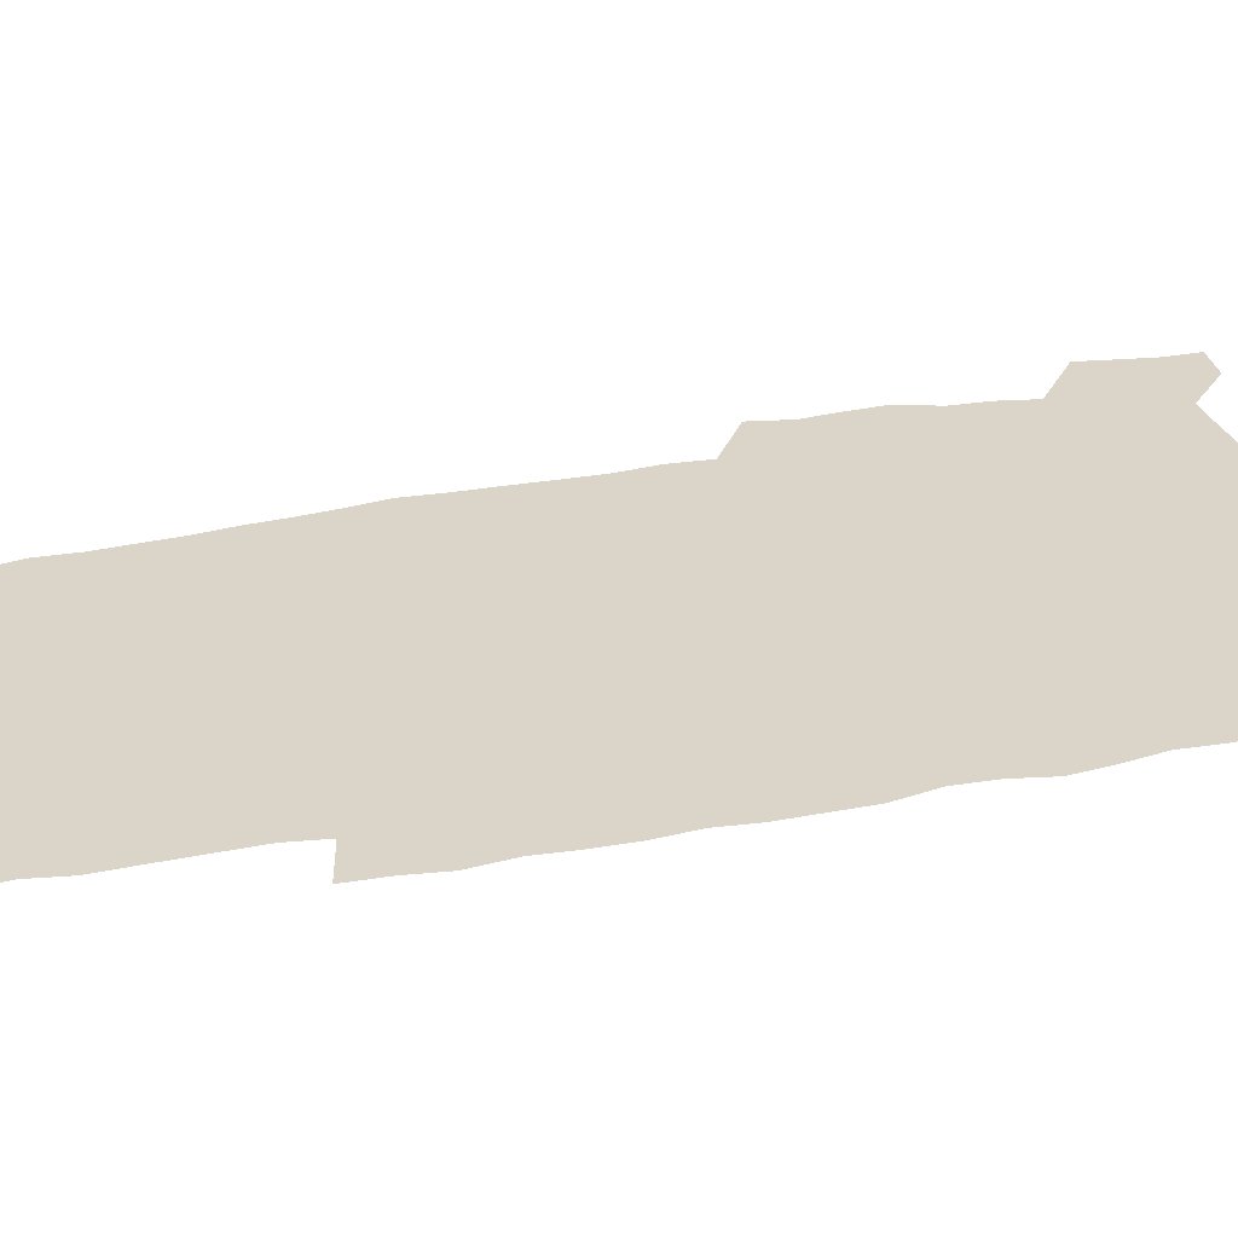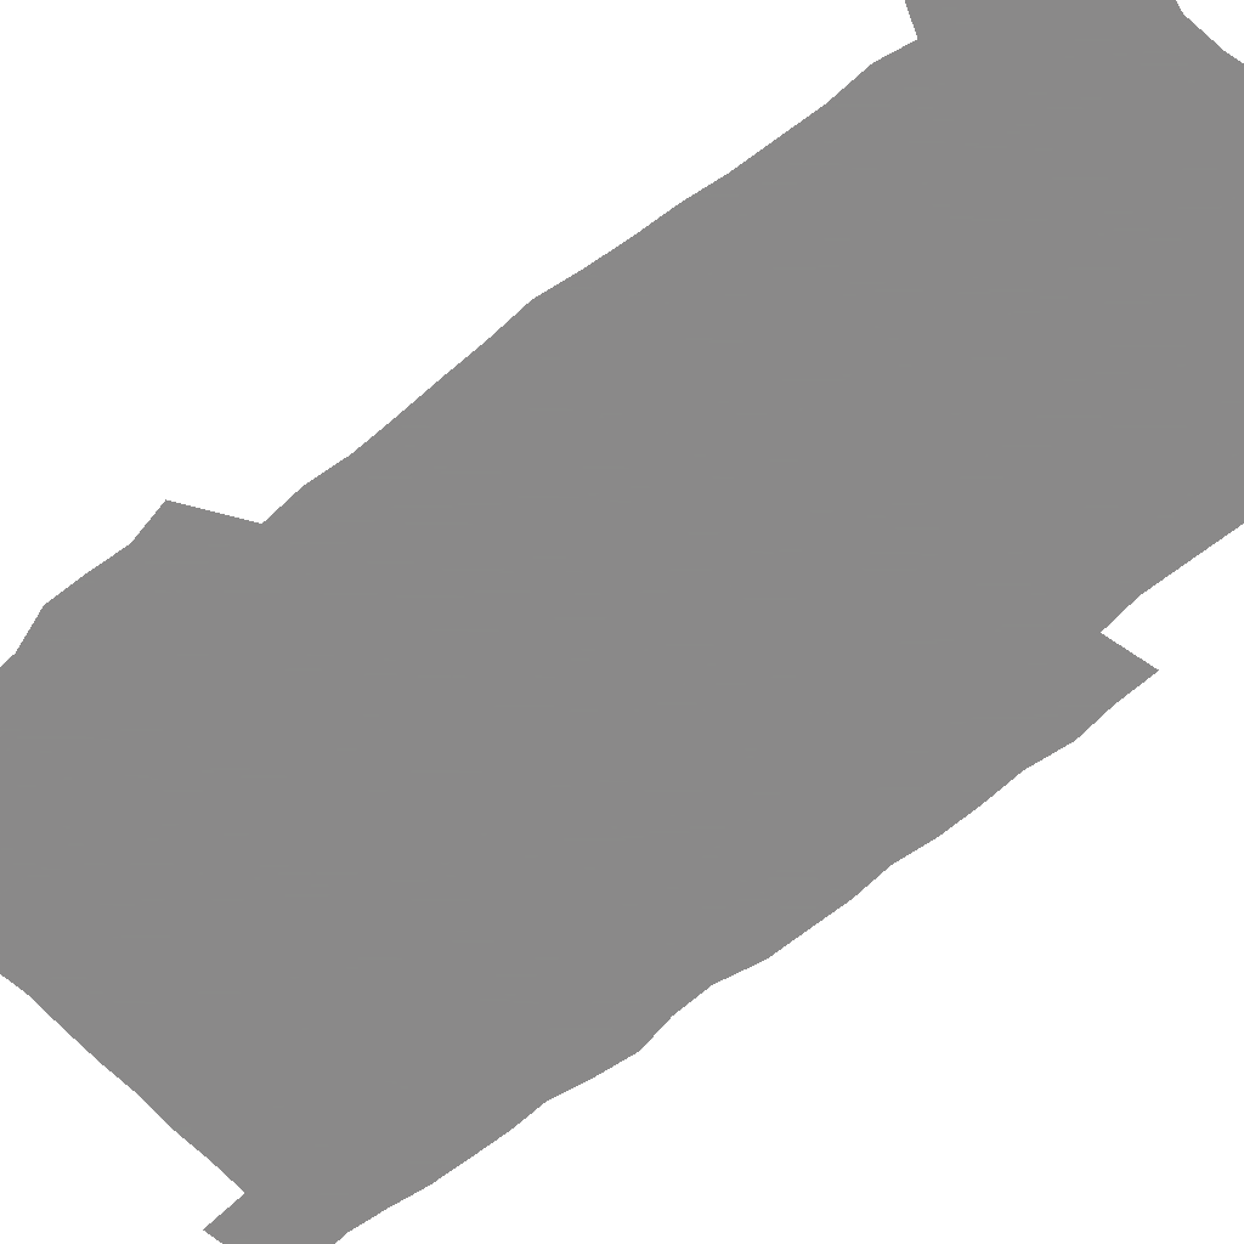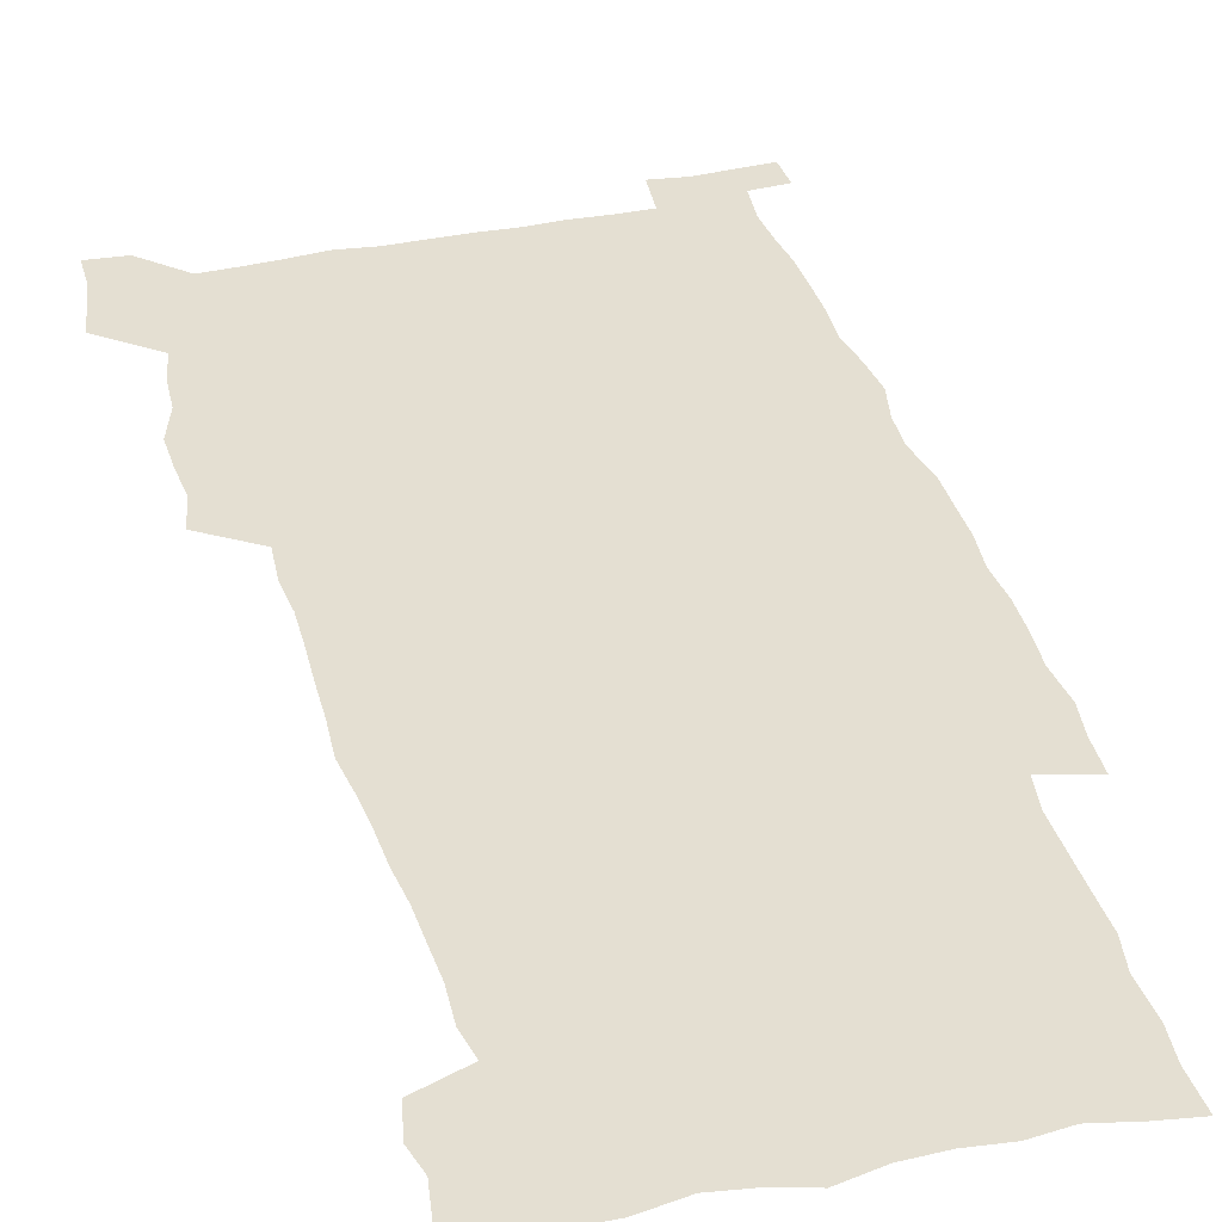
<metadata>
{"format":"obj","ext":"obj","renderer":"f3d","projection":"perspective","resolution":1024,"background":"white","views":[{"elev":29.4,"azim":74.1,"up":"+Z"},{"elev":-63.3,"azim":-49.6,"up":"+Z"},{"elev":36.9,"azim":-15.2,"up":"+Z"}]}
</metadata>
<code>
v 443 558.3 0
v 445.5 572.4 0
v 447.7 586.4 0
v 447.7 600.8 0
v 459.6 157.7 0
v 462.9 172.5 0
v 464.9 186.3 0
v 461.9 197.6 0
v 464.6 212 0
v 455 448.3 0
v 458.2 464.3 0
v 456.9 479.5 0
v 456.4 494.7 0
v 461.6 510.5 0
v 462.4 525.5 0
v 465.3 540.3 0
v 463.9 555.7 0
v 464.6 570.2 0
v 464.6 584.6 0
v 463.5 599.7 0
v 475.3 160.5 0
v 479.6 176.2 0
v 483.2 191.3 0
v 480.5 202.7 0
v 484.7 219.3 0
v 482.2 231.7 0
v 482.9 247.3 0
v 482.1 262 0
v 481.2 277.3 0
v 479.4 292 0
v 478.4 307.4 0
v 476.9 322.6 0
v 474.8 337.6 0
v 475.8 354 0
v 476.1 370.2 0
v 476.6 386.3 0
v 476.9 402.3 0
v 475.4 417.8 0
v 476.5 433.7 0
v 475.1 449.1 0
v 477.3 464.7 0
v 475.2 479.9 0
v 478.7 495.2 0
v 479.9 510 0
v 479.2 524.7 0
v 482.5 539.3 0
v 481.1 554.4 0
v 480.5 569.2 0
v 480.8 583.4 0
v 490.9 162.7 0
v 494.6 178.5 0
v 495.3 192 0
v 497.1 207 0
v 499.9 223.5 0
v 497.7 236.3 0
v 500.2 253.1 0
v 499.4 267.6 0
v 499.6 283.1 0
v 499 297.9 0
v 497.2 312.3 0
v 496 327.3 0
v 495.6 342.7 0
v 494.7 357.9 0
v 495.8 374.1 0
v 496 389.4 0
v 495.2 404.4 0
v 495.3 419.7 0
v 494.9 434.9 0
v 494.1 450.1 0
v 495.4 465.4 0
v 496.3 480.3 0
v 496 495.1 0
v 497.6 509.7 0
v 497.6 524.3 0
v 498.3 538.6 0
v 499.1 552.6 0
v 496.8 568.3 0
v 495.3 583.9 0
v 504.8 162.3 0
v 508.6 179 0
v 509.4 193.3 0
v 515.8 214 0
v 516.1 228.1 0
v 515.9 242.3 0
v 515.2 256.2 0
v 515.2 271.2 0
v 515.9 287 0
v 513.9 300.6 0
v 512.9 315.2 0
v 512.9 330.7 0
v 511 345 0
v 511.5 360.4 0
v 513.4 376.9 0
v 512.8 391.3 0
v 512.2 406 0
v 511.5 420.7 0
v 512.3 436 0
v 512.7 451 0
v 512.6 465.8 0
v 513.3 480.5 0
v 513.1 495 0
v 513 509.5 0
v 513.4 523.9 0
v 513.5 538.2 0
v 513.7 552.5 0
v 512.5 567.5 0
v 509.9 584.8 0
v 522.1 165.4 0
v 524 180.9 0
v 527.5 199.4 0
v 529.9 216.4 0
v 529.6 229.5 0
v 531.7 246.2 0
v 529.9 258.9 0
v 530.1 273.9 0
v 529.8 288.6 0
v 529.1 303.1 0
v 527.7 317.1 0
v 528.8 333.6 0
v 528.7 348.3 0
v 527.4 362.5 0
v 527.6 377.5 0
v 528.2 392.6 0
v 527.9 406.9 0
v 528 421.7 0
v 526.7 436.3 0
v 528 451.6 0
v 528.4 466.2 0
v 528.5 480.6 0
v 528.8 495 0
v 528.6 509.4 0
v 528.5 523.6 0
v 529.5 537.6 0
v 528.5 552.5 0
v 527.2 568.1 0
v 524.5 586.3 0
v 536.3 163.3 0
v 540 184.1 0
v 541.6 200.3 0
v 542.8 215.7 0
v 544.2 232.5 0
v 544.5 246.9 0
v 544 260.2 0
v 544.4 275 0
v 544.3 290.3 0
v 543.6 304.9 0
v 543 319.5 0
v 542.9 334.4 0
v 542.9 349.5 0
v 542.6 364 0
v 542.5 378.6 0
v 542.3 392.9 0
v 541.6 406.9 0
v 543.4 423 0
v 542.6 437.3 0
v 543.2 452 0
v 543.2 466.4 0
v 542.3 480.8 0
v 543.5 495.3 0
v 543.3 509.5 0
v 544.2 523.5 0
v 543.4 538.5 0
v 543.1 552.8 0
v 542.2 568 0
v 540.8 584.5 0
v 550.8 159.2 0
v 554.1 182.2 0
v 555.3 199.1 0
v 556.6 216.4 0
v 557.6 232.8 0
v 557.7 247.1 0
v 558.3 261.9 0
v 557.9 274.9 0
v 558.2 292.4 0
v 557.6 305.9 0
v 557.2 320.3 0
v 557.1 335.2 0
v 556.9 350 0
v 556.8 364.7 0
v 556.8 379.2 0
v 556.9 393.6 0
v 557.3 408.6 0
v 557.5 423.2 0
v 557.4 437.7 0
v 557.8 452.4 0
v 558.1 466.7 0
v 557.6 481 0
v 558.3 495.3 0
v 558 509.5 0
v 558.1 523.6 0
v 558 538.1 0
v 557.7 552.9 0
v 557.2 567.7 0
v 555.8 584.8 0
v 567.3 162.7 0
v 569 183.7 0
v 570 201.1 0
v 570.6 218.5 0
v 571 232.5 0
v 571.3 248.6 0
v 571.4 262 0
v 571.2 275.3 0
v 571.5 292.7 0
v 571.7 306.8 0
v 571.4 321.1 0
v 571.3 336.2 0
v 571.1 350.7 0
v 570.9 365.4 0
v 570.6 378.9 0
v 571.7 394.9 0
v 571.7 409.1 0
v 571.8 423.3 0
v 571.8 437.7 0
v 572 452.1 0
v 572.2 467 0
v 572.3 481.2 0
v 572.4 495.4 0
v 572.3 509.6 0
v 572.2 524.1 0
v 572.5 537.9 0
v 572 553.6 0
v 571.8 568.2 0
v 570.9 584.9 0
v 582.7 163.2 0
v 583.3 183.4 0
v 584.3 198.7 0
v 584.4 216.4 0
v 584.6 232.7 0
v 585.1 246.9 0
v 584.8 261.8 0
v 585 275.4 0
v 585.9 290.3 0
v 585.5 306.9 0
v 585.4 321.1 0
v 585.2 336.2 0
v 585.2 351.1 0
v 585 366 0
v 585.4 380.8 0
v 585.5 395 0
v 585.6 409.6 0
v 586.1 423.4 0
v 586.2 437.9 0
v 586.2 452.2 0
v 586.4 466.8 0
v 586.6 481.2 0
v 586.7 495.5 0
v 586.6 509.8 0
v 586.7 524 0
v 586.7 538.7 0
v 586.9 552.9 0
v 586.7 568.1 0
v 586.2 584.2 0
v 597.9 161.6 0
v 597.9 180.2 0
v 598.7 197.5 0
v 598.1 216.7 0
v 598.7 231 0
v 598.9 245.9 0
v 598.9 260.8 0
v 598.7 276.8 0
v 599.9 289.7 0
v 599.3 306.6 0
v 599.3 321 0
v 599.5 335.2 0
v 599.2 351.5 0
v 599.1 366.1 0
v 599.3 380.5 0
v 599.6 394.8 0
v 600.2 409.1 0
v 600.2 423.6 0
v 600.3 437.8 0
v 600.5 452.1 0
v 600.9 466.2 0
v 601.1 481.2 0
v 601 495.6 0
v 600.9 509.9 0
v 601.1 524.3 0
v 601.1 538.6 0
v 601.5 553.5 0
v 601.4 568.2 0
v 601.2 584.9 0
v 612.7 163.3 0
v 611.7 183.5 0
v 613.5 196.1 0
v 612.7 213.9 0
v 612.8 229.3 0
v 613.5 243.9 0
v 613.6 259 0
v 613.3 274.8 0
v 613.7 289.5 0
v 612.9 306.5 0
v 613.6 320.3 0
v 613.5 335.6 0
v 613.9 350 0
v 613.6 365.1 0
v 613.9 379.6 0
v 614.2 394.1 0
v 614.4 408.6 0
v 614.9 423 0
v 614.8 437.6 0
v 615.4 452 0
v 614.9 467.8 0
v 615.9 481.7 0
v 615.5 495.9 0
v 615.6 510.2 0
v 615.7 524.6 0
v 614.9 538.3 0
v 616 554 0
v 615.8 568 0
v 616.1 584.2 0
v 628.3 159.9 0
v 626.8 179.1 0
v 628.1 193.6 0
v 627.5 210.9 0
v 627.4 226.9 0
v 628.2 241.6 0
v 628.2 257.3 0
v 627.9 273.3 0
v 628.2 288.5 0
v 627.1 304.7 0
v 628.6 318.7 0
v 628.7 333.6 0
v 628.5 348.8 0
v 628.9 363.4 0
v 628.5 378.5 0
v 629.3 392.9 0
v 630.1 407.4 0
v 630.7 422.1 0
v 630.3 437.2 0
v 630.2 452.1 0
v 629.1 467.1 0
v 631.1 481.6 0
v 630.8 496 0
v 632 510.8 0
v 631.2 525.2 0
v 630.4 539.6 0
v 630.8 554.3 0
v 630.5 568.7 0
v 630.9 584.2 0
v 632.5 602.6 0
v 643.2 157.6 0
v 642.4 175 0
v 643.9 189.5 0
v 642.8 207.4 0
v 645.1 221.5 0
v 644.7 237.6 0
v 644.3 253.8 0
v 644 269.9 0
v 646.1 284.3 0
v 644.6 300.8 0
v 645 315.9 0
v 643.9 331.7 0
v 645.4 346.1 0
v 644.8 361.4 0
v 646.2 375.9 0
v 646.6 390.7 0
v 647.7 405.5 0
v 646.8 421 0
v 647.2 436.1 0
v 646.5 451.4 0
v 646.6 466.6 0
v 645.3 481.5 0
v 646.1 495.8 0
v 647.8 511.1 0
v 646.5 525.8 0
v 645.1 540.1 0
v 646.7 555.1 0
v 645.1 569.4 0
v 645.7 584.5 0
v 647.1 600.8 0
v 665.5 279.2 0
v 666 294.7 0
v 668 309.4 0
v 666.2 325.9 0
v 667.3 340.9 0
v 667.6 356.3 0
v 666.3 372.3 0
v 667.8 387.2 0
v 667.7 402.6 0
v 667.6 418 0
v 664.2 435.1 0
v 664.9 450.1 0
v 667.9 465.1 0
v 666.2 480.7 0
v 663.6 496.2 0
v 664.5 511.4 0
v 664.2 526.5 0
v 663.8 541.4 0
v 661.9 556.2 0
v 660.7 570.7 0
v 662.3 587.1 0
v 662.2 601.7 0
v 677.7 588.2 0
v 677.1 602.5 0
f 16 17 1
f 1 17 2
f 17 18 2
f 2 18 3
f 18 19 3
f 3 19 4
f 19 20 4
f 5 21 6
f 21 22 6
f 6 22 7
f 22 23 7
f 7 23 8
f 23 24 8
f 8 24 9
f 24 25 9
f 39 40 10
f 10 40 11
f 40 41 11
f 11 41 12
f 41 42 12
f 12 42 13
f 42 43 13
f 13 43 14
f 43 44 14
f 14 44 15
f 44 45 15
f 15 45 16
f 45 46 16
f 16 46 17
f 46 47 17
f 17 47 18
f 47 48 18
f 18 48 19
f 48 49 19
f 19 49 20
f 21 50 22
f 50 51 22
f 22 51 23
f 51 52 23
f 23 52 24
f 52 53 24
f 24 53 25
f 53 54 25
f 25 54 26
f 54 55 26
f 26 55 27
f 55 56 27
f 27 56 28
f 56 57 28
f 28 57 29
f 57 58 29
f 29 58 30
f 58 59 30
f 30 59 31
f 59 60 31
f 31 60 32
f 60 61 32
f 32 61 33
f 61 62 33
f 33 62 34
f 62 63 34
f 34 63 35
f 63 64 35
f 35 64 36
f 64 65 36
f 36 65 37
f 65 66 37
f 37 66 38
f 66 67 38
f 38 67 39
f 67 68 39
f 39 68 40
f 68 69 40
f 40 69 41
f 69 70 41
f 41 70 42
f 70 71 42
f 42 71 43
f 71 72 43
f 43 72 44
f 72 73 44
f 44 73 45
f 73 74 45
f 45 74 46
f 74 75 46
f 46 75 47
f 75 76 47
f 47 76 48
f 76 77 48
f 48 77 49
f 77 78 49
f 50 79 51
f 79 80 51
f 51 80 52
f 80 81 52
f 52 81 53
f 81 82 53
f 53 82 54
f 82 83 54
f 54 83 55
f 83 84 55
f 55 84 56
f 84 85 56
f 56 85 57
f 85 86 57
f 57 86 58
f 86 87 58
f 58 87 59
f 87 88 59
f 59 88 60
f 88 89 60
f 60 89 61
f 89 90 61
f 61 90 62
f 90 91 62
f 62 91 63
f 91 92 63
f 63 92 64
f 92 93 64
f 64 93 65
f 93 94 65
f 65 94 66
f 94 95 66
f 66 95 67
f 95 96 67
f 67 96 68
f 96 97 68
f 68 97 69
f 97 98 69
f 69 98 70
f 98 99 70
f 70 99 71
f 99 100 71
f 71 100 72
f 100 101 72
f 72 101 73
f 101 102 73
f 73 102 74
f 102 103 74
f 74 103 75
f 103 104 75
f 75 104 76
f 104 105 76
f 76 105 77
f 105 106 77
f 77 106 78
f 106 107 78
f 79 108 80
f 108 109 80
f 80 109 81
f 109 110 81
f 81 110 82
f 110 111 82
f 82 111 83
f 111 112 83
f 83 112 84
f 112 113 84
f 84 113 85
f 113 114 85
f 85 114 86
f 114 115 86
f 86 115 87
f 115 116 87
f 87 116 88
f 116 117 88
f 88 117 89
f 117 118 89
f 89 118 90
f 118 119 90
f 90 119 91
f 119 120 91
f 91 120 92
f 120 121 92
f 92 121 93
f 121 122 93
f 93 122 94
f 122 123 94
f 94 123 95
f 123 124 95
f 95 124 96
f 124 125 96
f 96 125 97
f 125 126 97
f 97 126 98
f 126 127 98
f 98 127 99
f 127 128 99
f 99 128 100
f 128 129 100
f 100 129 101
f 129 130 101
f 101 130 102
f 130 131 102
f 102 131 103
f 131 132 103
f 103 132 104
f 132 133 104
f 104 133 105
f 133 134 105
f 105 134 106
f 134 135 106
f 106 135 107
f 135 136 107
f 108 137 109
f 137 138 109
f 109 138 110
f 138 139 110
f 110 139 111
f 139 140 111
f 111 140 112
f 140 141 112
f 112 141 113
f 141 142 113
f 113 142 114
f 142 143 114
f 114 143 115
f 143 144 115
f 115 144 116
f 144 145 116
f 116 145 117
f 145 146 117
f 117 146 118
f 146 147 118
f 118 147 119
f 147 148 119
f 119 148 120
f 148 149 120
f 120 149 121
f 149 150 121
f 121 150 122
f 150 151 122
f 122 151 123
f 151 152 123
f 123 152 124
f 152 153 124
f 124 153 125
f 153 154 125
f 125 154 126
f 154 155 126
f 126 155 127
f 155 156 127
f 127 156 128
f 156 157 128
f 128 157 129
f 157 158 129
f 129 158 130
f 158 159 130
f 130 159 131
f 159 160 131
f 131 160 132
f 160 161 132
f 132 161 133
f 161 162 133
f 133 162 134
f 162 163 134
f 134 163 135
f 163 164 135
f 135 164 136
f 164 165 136
f 137 166 138
f 166 167 138
f 138 167 139
f 167 168 139
f 139 168 140
f 168 169 140
f 140 169 141
f 169 170 141
f 141 170 142
f 170 171 142
f 142 171 143
f 171 172 143
f 143 172 144
f 172 173 144
f 144 173 145
f 173 174 145
f 145 174 146
f 174 175 146
f 146 175 147
f 175 176 147
f 147 176 148
f 176 177 148
f 148 177 149
f 177 178 149
f 149 178 150
f 178 179 150
f 150 179 151
f 179 180 151
f 151 180 152
f 180 181 152
f 152 181 153
f 181 182 153
f 153 182 154
f 182 183 154
f 154 183 155
f 183 184 155
f 155 184 156
f 184 185 156
f 156 185 157
f 185 186 157
f 157 186 158
f 186 187 158
f 158 187 159
f 187 188 159
f 159 188 160
f 188 189 160
f 160 189 161
f 189 190 161
f 161 190 162
f 190 191 162
f 162 191 163
f 191 192 163
f 163 192 164
f 192 193 164
f 164 193 165
f 193 194 165
f 166 195 167
f 195 196 167
f 167 196 168
f 196 197 168
f 168 197 169
f 197 198 169
f 169 198 170
f 198 199 170
f 170 199 171
f 199 200 171
f 171 200 172
f 200 201 172
f 172 201 173
f 201 202 173
f 173 202 174
f 202 203 174
f 174 203 175
f 203 204 175
f 175 204 176
f 204 205 176
f 176 205 177
f 205 206 177
f 177 206 178
f 206 207 178
f 178 207 179
f 207 208 179
f 179 208 180
f 208 209 180
f 180 209 181
f 209 210 181
f 181 210 182
f 210 211 182
f 182 211 183
f 211 212 183
f 183 212 184
f 212 213 184
f 184 213 185
f 213 214 185
f 185 214 186
f 214 215 186
f 186 215 187
f 215 216 187
f 187 216 188
f 216 217 188
f 188 217 189
f 217 218 189
f 189 218 190
f 218 219 190
f 190 219 191
f 219 220 191
f 191 220 192
f 220 221 192
f 192 221 193
f 221 222 193
f 193 222 194
f 222 223 194
f 195 224 196
f 224 225 196
f 196 225 197
f 225 226 197
f 197 226 198
f 226 227 198
f 198 227 199
f 227 228 199
f 199 228 200
f 228 229 200
f 200 229 201
f 229 230 201
f 201 230 202
f 230 231 202
f 202 231 203
f 231 232 203
f 203 232 204
f 232 233 204
f 204 233 205
f 233 234 205
f 205 234 206
f 234 235 206
f 206 235 207
f 235 236 207
f 207 236 208
f 236 237 208
f 208 237 209
f 237 238 209
f 209 238 210
f 238 239 210
f 210 239 211
f 239 240 211
f 211 240 212
f 240 241 212
f 212 241 213
f 241 242 213
f 213 242 214
f 242 243 214
f 214 243 215
f 243 244 215
f 215 244 216
f 244 245 216
f 216 245 217
f 245 246 217
f 217 246 218
f 246 247 218
f 218 247 219
f 247 248 219
f 219 248 220
f 248 249 220
f 220 249 221
f 249 250 221
f 221 250 222
f 250 251 222
f 222 251 223
f 251 252 223
f 224 253 225
f 253 254 225
f 225 254 226
f 254 255 226
f 226 255 227
f 255 256 227
f 227 256 228
f 256 257 228
f 228 257 229
f 257 258 229
f 229 258 230
f 258 259 230
f 230 259 231
f 259 260 231
f 231 260 232
f 260 261 232
f 232 261 233
f 261 262 233
f 233 262 234
f 262 263 234
f 234 263 235
f 263 264 235
f 235 264 236
f 264 265 236
f 236 265 237
f 265 266 237
f 237 266 238
f 266 267 238
f 238 267 239
f 267 268 239
f 239 268 240
f 268 269 240
f 240 269 241
f 269 270 241
f 241 270 242
f 270 271 242
f 242 271 243
f 271 272 243
f 243 272 244
f 272 273 244
f 244 273 245
f 273 274 245
f 245 274 246
f 274 275 246
f 246 275 247
f 275 276 247
f 247 276 248
f 276 277 248
f 248 277 249
f 277 278 249
f 249 278 250
f 278 279 250
f 250 279 251
f 279 280 251
f 251 280 252
f 280 281 252
f 253 282 254
f 282 283 254
f 254 283 255
f 283 284 255
f 255 284 256
f 284 285 256
f 256 285 257
f 285 286 257
f 257 286 258
f 286 287 258
f 258 287 259
f 287 288 259
f 259 288 260
f 288 289 260
f 260 289 261
f 289 290 261
f 261 290 262
f 290 291 262
f 262 291 263
f 291 292 263
f 263 292 264
f 292 293 264
f 264 293 265
f 293 294 265
f 265 294 266
f 294 295 266
f 266 295 267
f 295 296 267
f 267 296 268
f 296 297 268
f 268 297 269
f 297 298 269
f 269 298 270
f 298 299 270
f 270 299 271
f 299 300 271
f 271 300 272
f 300 301 272
f 272 301 273
f 301 302 273
f 273 302 274
f 302 303 274
f 274 303 275
f 303 304 275
f 275 304 276
f 304 305 276
f 276 305 277
f 305 306 277
f 277 306 278
f 306 307 278
f 278 307 279
f 307 308 279
f 279 308 280
f 308 309 280
f 280 309 281
f 309 310 281
f 282 311 283
f 311 312 283
f 283 312 284
f 312 313 284
f 284 313 285
f 313 314 285
f 285 314 286
f 314 315 286
f 286 315 287
f 315 316 287
f 287 316 288
f 316 317 288
f 288 317 289
f 317 318 289
f 289 318 290
f 318 319 290
f 290 319 291
f 319 320 291
f 291 320 292
f 320 321 292
f 292 321 293
f 321 322 293
f 293 322 294
f 322 323 294
f 294 323 295
f 323 324 295
f 295 324 296
f 324 325 296
f 296 325 297
f 325 326 297
f 297 326 298
f 326 327 298
f 298 327 299
f 327 328 299
f 299 328 300
f 328 329 300
f 300 329 301
f 329 330 301
f 301 330 302
f 330 331 302
f 302 331 303
f 331 332 303
f 303 332 304
f 332 333 304
f 304 333 305
f 333 334 305
f 305 334 306
f 334 335 306
f 306 335 307
f 335 336 307
f 307 336 308
f 336 337 308
f 308 337 309
f 337 338 309
f 309 338 310
f 338 339 310
f 311 341 312
f 341 342 312
f 312 342 313
f 342 343 313
f 313 343 314
f 343 344 314
f 314 344 315
f 344 345 315
f 315 345 316
f 345 346 316
f 316 346 317
f 346 347 317
f 317 347 318
f 347 348 318
f 318 348 319
f 348 349 319
f 319 349 320
f 349 350 320
f 320 350 321
f 350 351 321
f 321 351 322
f 351 352 322
f 322 352 323
f 352 353 323
f 323 353 324
f 353 354 324
f 324 354 325
f 354 355 325
f 325 355 326
f 355 356 326
f 326 356 327
f 356 357 327
f 327 357 328
f 357 358 328
f 328 358 329
f 358 359 329
f 329 359 330
f 359 360 330
f 330 360 331
f 360 361 331
f 331 361 332
f 361 362 332
f 332 362 333
f 362 363 333
f 333 363 334
f 363 364 334
f 334 364 335
f 364 365 335
f 335 365 336
f 365 366 336
f 336 366 337
f 366 367 337
f 337 367 338
f 367 368 338
f 338 368 339
f 368 369 339
f 339 369 340
f 369 370 340
f 349 371 350
f 371 372 350
f 350 372 351
f 372 373 351
f 351 373 352
f 373 374 352
f 352 374 353
f 374 375 353
f 353 375 354
f 375 376 354
f 354 376 355
f 376 377 355
f 355 377 356
f 377 378 356
f 356 378 357
f 378 379 357
f 357 379 358
f 379 380 358
f 358 380 359
f 380 381 359
f 359 381 360
f 381 382 360
f 360 382 361
f 382 383 361
f 361 383 362
f 383 384 362
f 362 384 363
f 384 385 363
f 363 385 364
f 385 386 364
f 364 386 365
f 386 387 365
f 365 387 366
f 387 388 366
f 366 388 367
f 388 389 367
f 367 389 368
f 389 390 368
f 368 390 369
f 390 391 369
f 369 391 370
f 391 392 370
f 391 393 392
f 393 394 392

</code>
